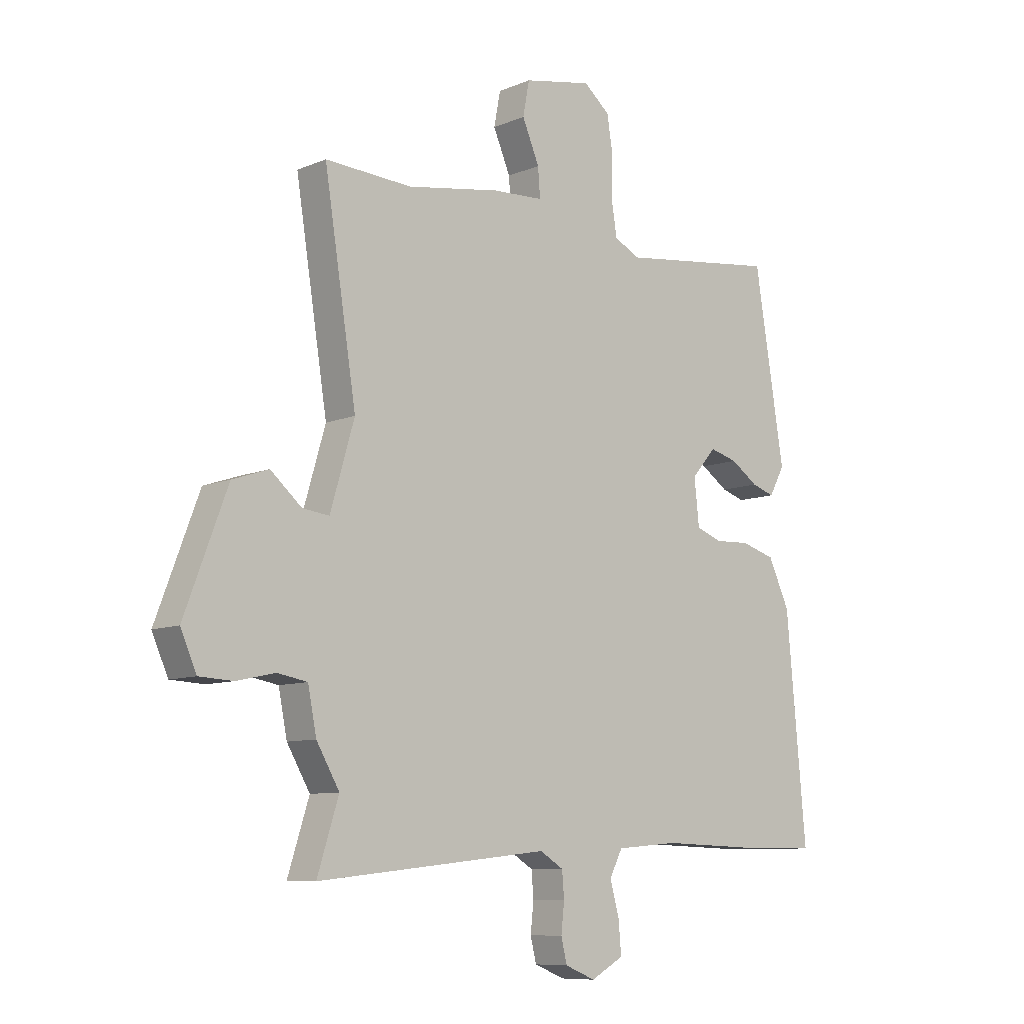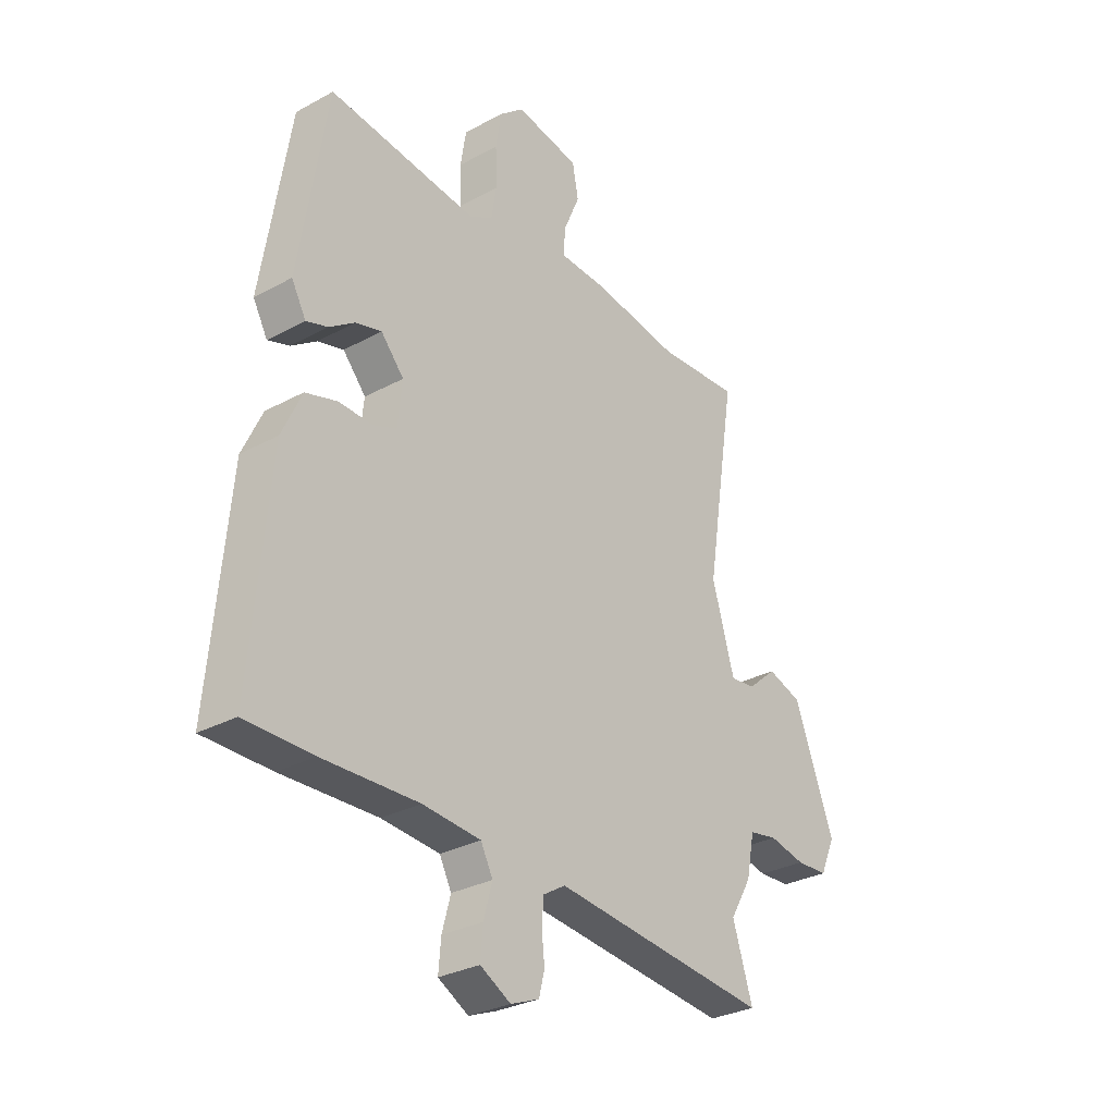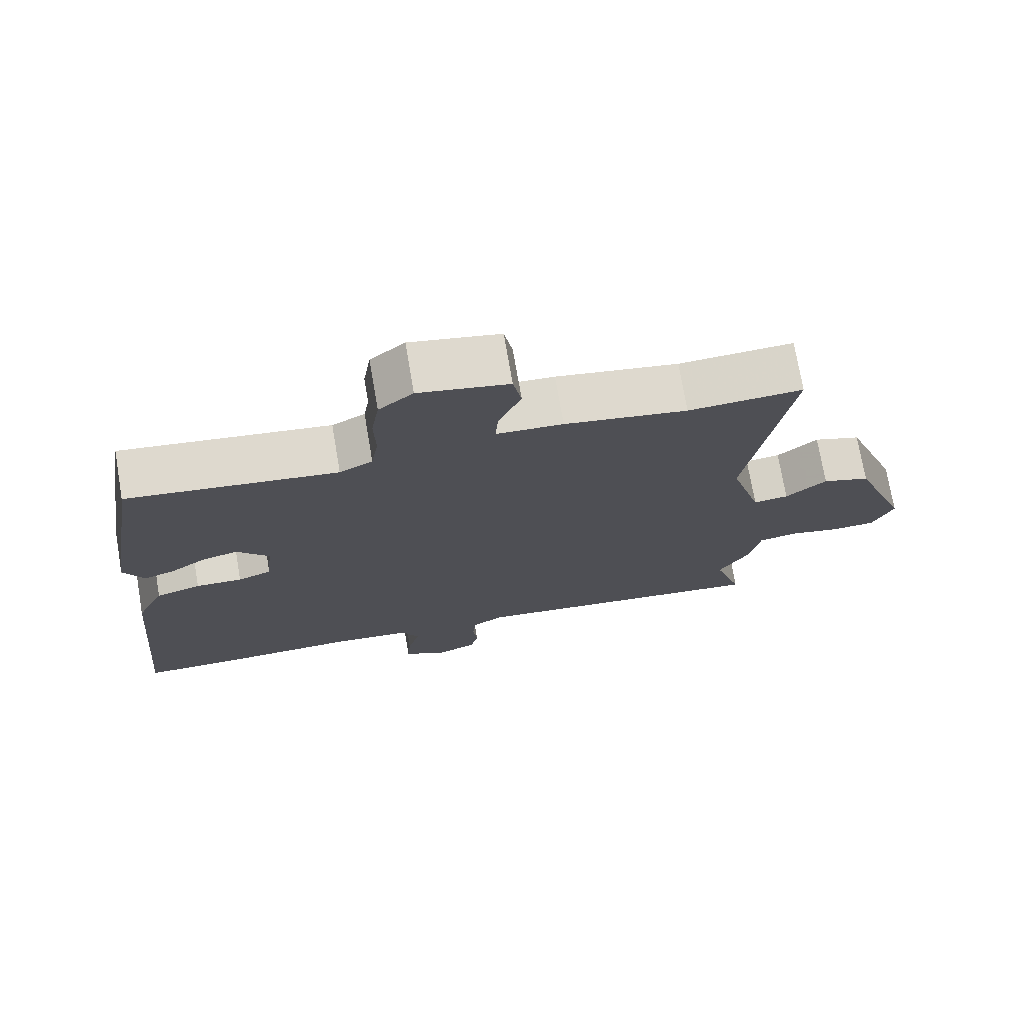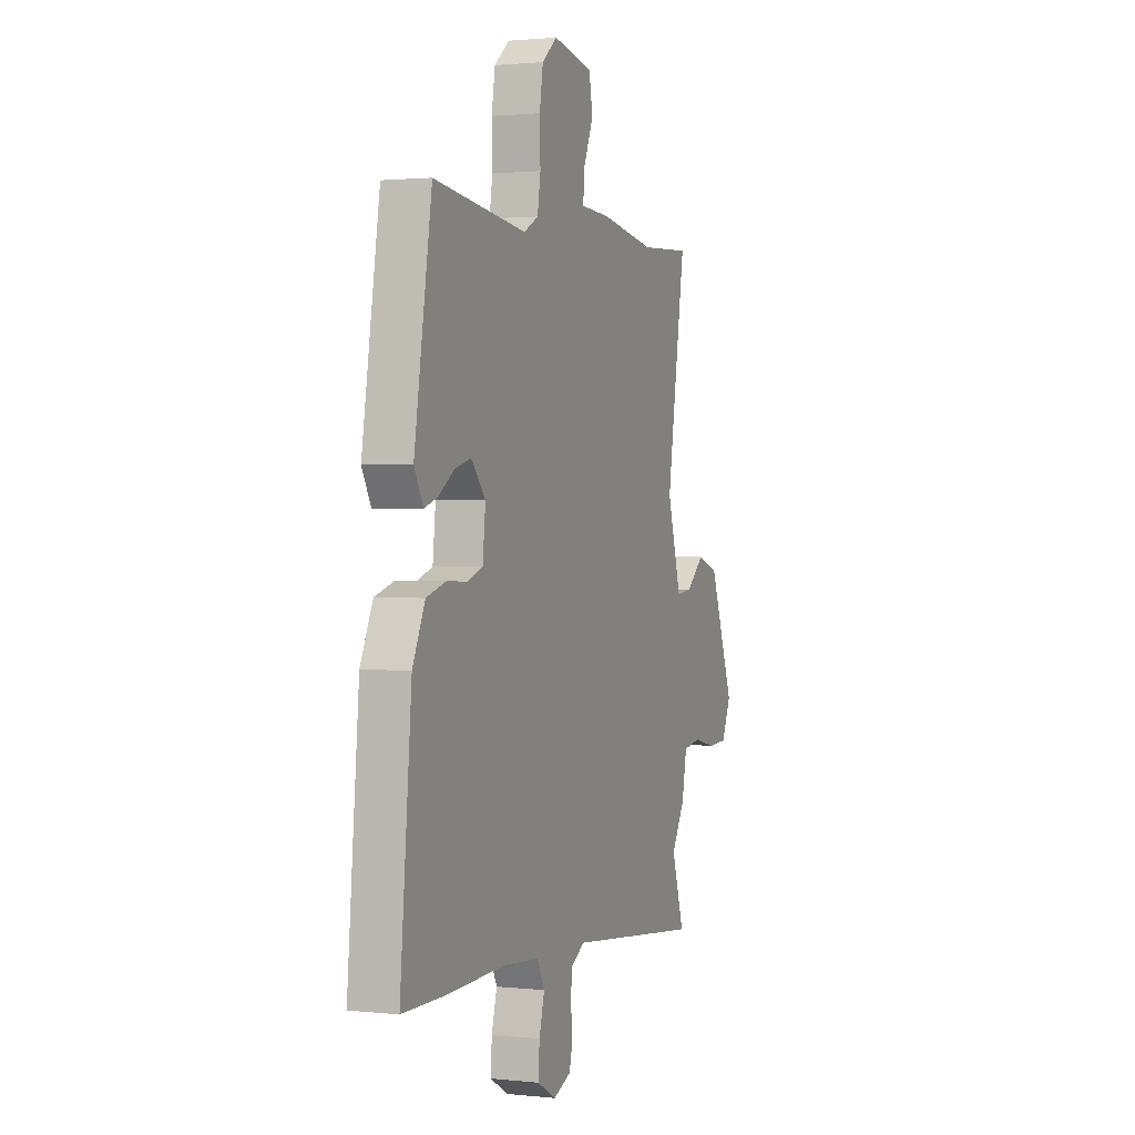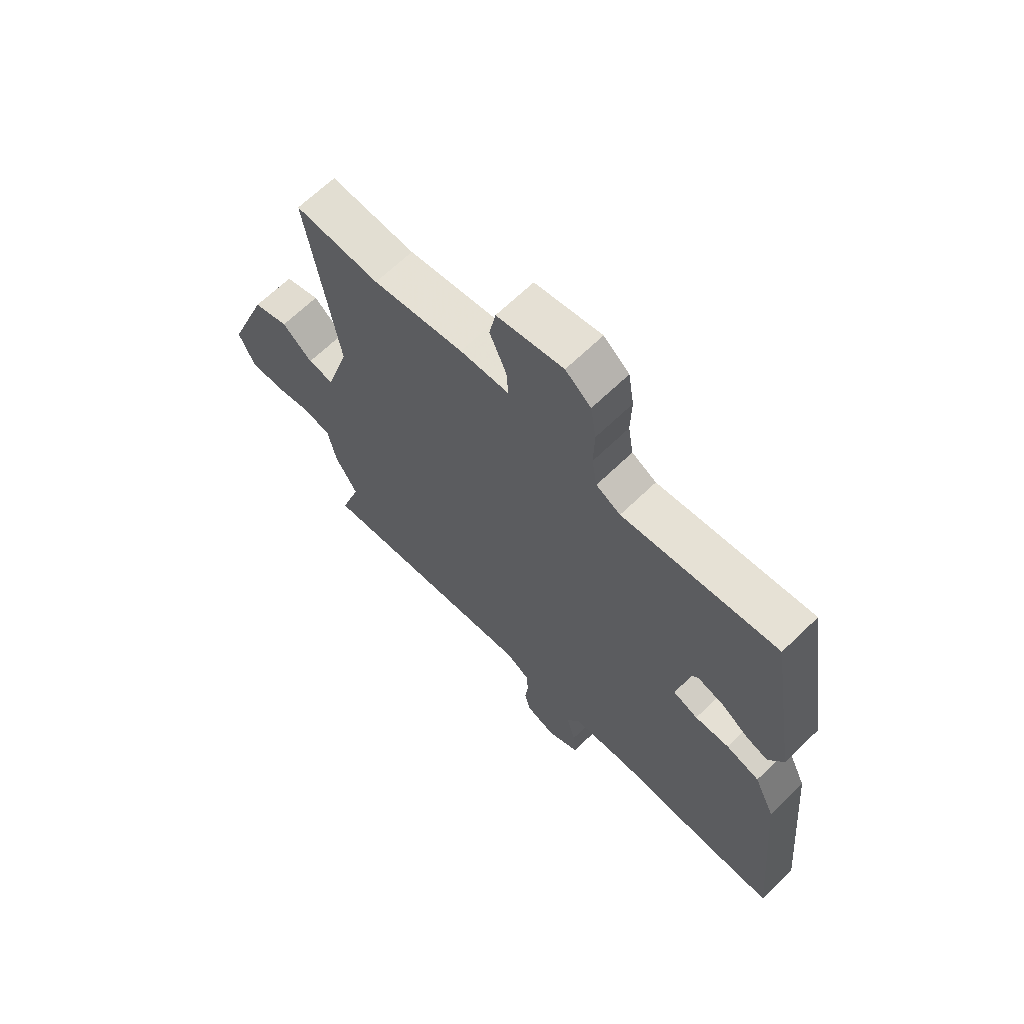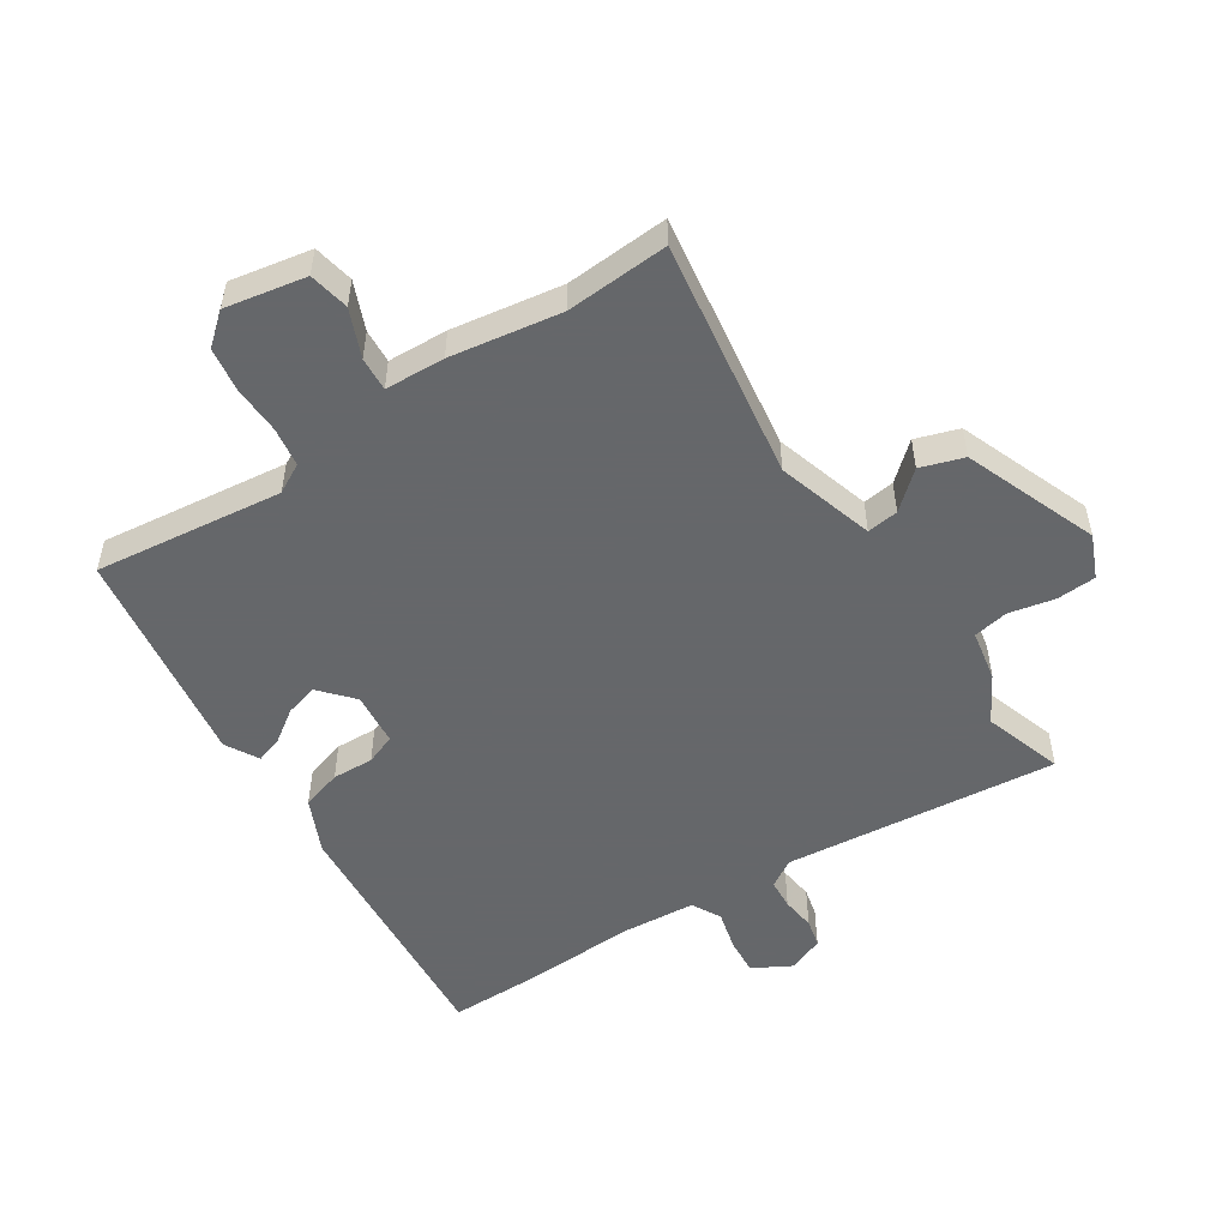
<metadata>
{"format":"obj","ext":"obj","renderer":"f3d","projection":"perspective","resolution":1024,"background":"white","views":[{"elev":-9.0,"azim":137.9,"up":"+Z"},{"elev":-29.9,"azim":-51.5,"up":"+Z"},{"elev":73.5,"azim":-9.7,"up":"+Z"},{"elev":1.5,"azim":-68.8,"up":"+Z"},{"elev":66.3,"azim":-134.2,"up":"+Z"},{"elev":-52.0,"azim":33.6,"up":"+Y"}]}
</metadata>
<code>
v 0.354 0.07 0.492
v 0.517 0.07 0.501
v 0.457 0.07 0.121
v 0.502 0.07 -0.033
v 0.552 0.07 -0.027
v 0.61 0.07 0.023
v 0.678 0.07 0
v 0.758 0.07 -0.212
v 0.728 0.07 -0.28
v 0.665 0.07 -0.283
v 0.593 0.07 -0.267
v 0.537 0.07 -0.277
v 0.521 0.07 -0.358
v 0.478 0.07 -0.432
v 0.518 0.07 -0.558
v 0.084 0.07 -0.511
v 0.04 0.07 -0.538
v 0.036 0.07 -0.586
v 0.042 0.07 -0.64
v 0.031 0.07 -0.685
v -0.026 0.07 -0.708
v -0.087 0.07 -0.674
v -0.082 0.07 -0.615
v -0.065 0.07 -0.552
v -0.089 0.07 -0.505
v -0.205 0.07 -0.495
v -0.397 0.07 -0.501
v -0.532 0.07 -0.5
v -0.495 0.07 -0.091
v -0.455 0.07 -0.005
v -0.391 0.07 0.014
v -0.325 0.07 0.011
v -0.277 0.07 0.029
v -0.268 0.07 0.114
v -0.314 0.07 0.167
v -0.366 0.07 0.153
v -0.417 0.07 0.118
v -0.46 0.07 0.104
v -0.489 0.07 0.157
v -0.433 0.07 0.507
v -0.135 0.07 0.469
v -0.088 0.07 0.494
v -0.078 0.07 0.556
v -0.08 0.07 0.633
v -0.069 0.07 0.703
v -0.02 0.07 0.744
v 0.108 0.07 0.719
v 0.12 0.07 0.655
v 0.088 0.07 0.58
v 0.084 0.07 0.526
v 0.179 0.07 0.521
v 0.354 0 0.492
v 0.517 0 0.501
v 0.457 0 0.121
v 0.502 0 -0.033
v 0.552 0 -0.027
v 0.61 0 0.023
v 0.678 0 0
v 0.758 0 -0.212
v 0.728 0 -0.28
v 0.665 0 -0.283
v 0.593 0 -0.267
v 0.537 0 -0.277
v 0.521 0 -0.358
v 0.478 0 -0.432
v 0.518 0 -0.558
v 0.084 0 -0.511
v 0.04 0 -0.538
v 0.036 0 -0.586
v 0.042 0 -0.64
v 0.031 0 -0.685
v -0.026 0 -0.708
v -0.087 0 -0.674
v -0.082 0 -0.615
v -0.065 0 -0.552
v -0.089 0 -0.505
v -0.205 0 -0.495
v -0.397 0 -0.501
v -0.532 0 -0.5
v -0.495 0 -0.091
v -0.455 0 -0.005
v -0.391 0 0.014
v -0.325 0 0.011
v -0.277 0 0.029
v -0.268 0 0.114
v -0.314 0 0.167
v -0.366 0 0.153
v -0.417 0 0.118
v -0.46 0 0.104
v -0.489 0 0.157
v -0.433 0 0.507
v -0.135 0 0.469
v -0.088 0 0.494
v -0.078 0 0.556
v -0.08 0 0.633
v -0.069 0 0.703
v -0.02 0 0.744
v 0.108 0 0.719
v 0.12 0 0.655
v 0.088 0 0.58
v 0.084 0 0.526
v 0.179 0 0.521
f 50 51 1
f 47 48 49
f 46 47 49
f 45 46 49
f 44 45 49
f 43 44 49
f 42 43 49 50
f 41 42 50 1
f 39 40 41
f 38 39 41
f 37 38 41
f 36 37 41
f 35 36 41 1
f 30 31 32
f 29 30 32
f 28 29 32
f 27 28 32
f 26 27 32
f 25 26 32 33
f 24 25 33 34
f 22 23 24
f 21 22 24
f 20 21 24
f 19 20 24
f 18 19 24
f 17 18 24 34
f 14 15 16
f 12 13 14 16
f 9 10 11
f 8 9 11
f 7 8 11
f 6 7 11
f 5 6 11
f 4 5 11 12
f 3 4 12 16
f 1 2 3
f 35 1 3
f 34 35 3
f 3 16 17 34
f 52 102 101
f 100 99 98
f 100 98 97
f 100 97 96
f 100 96 95
f 100 95 94
f 101 100 94 93
f 52 101 93 92
f 92 91 90
f 92 90 89
f 92 89 88
f 92 88 87
f 52 92 87 86
f 83 82 81
f 83 81 80
f 83 80 79
f 83 79 78
f 83 78 77
f 84 83 77 76
f 85 84 76 75
f 75 74 73
f 75 73 72
f 75 72 71
f 75 71 70
f 75 70 69
f 85 75 69 68
f 67 66 65
f 67 65 64 63
f 62 61 60
f 62 60 59
f 62 59 58
f 62 58 57
f 62 57 56
f 63 62 56 55
f 67 63 55 54
f 54 53 52
f 54 52 86
f 54 86 85
f 85 68 67 54
f 1 52 53 2
f 2 53 54 3
f 3 54 55 4
f 4 55 56 5
f 5 56 57 6
f 6 57 58 7
f 7 58 59 8
f 8 59 60 9
f 9 60 61 10
f 10 61 62 11
f 11 62 63 12
f 12 63 64 13
f 13 64 65 14
f 14 65 66 15
f 15 66 67 16
f 16 67 68 17
f 17 68 69 18
f 18 69 70 19
f 19 70 71 20
f 20 71 72 21
f 21 72 73 22
f 22 73 74 23
f 23 74 75 24
f 24 75 76 25
f 25 76 77 26
f 26 77 78 27
f 27 78 79 28
f 28 79 80 29
f 29 80 81 30
f 30 81 82 31
f 31 82 83 32
f 32 83 84 33
f 33 84 85 34
f 34 85 86 35
f 35 86 87 36
f 36 87 88 37
f 37 88 89 38
f 38 89 90 39
f 39 90 91 40
f 40 91 92 41
f 41 92 93 42
f 42 93 94 43
f 43 94 95 44
f 44 95 96 45
f 45 96 97 46
f 46 97 98 47
f 47 98 99 48
f 48 99 100 49
f 49 100 101 50
f 50 101 102 51
f 51 102 52 1

</code>
